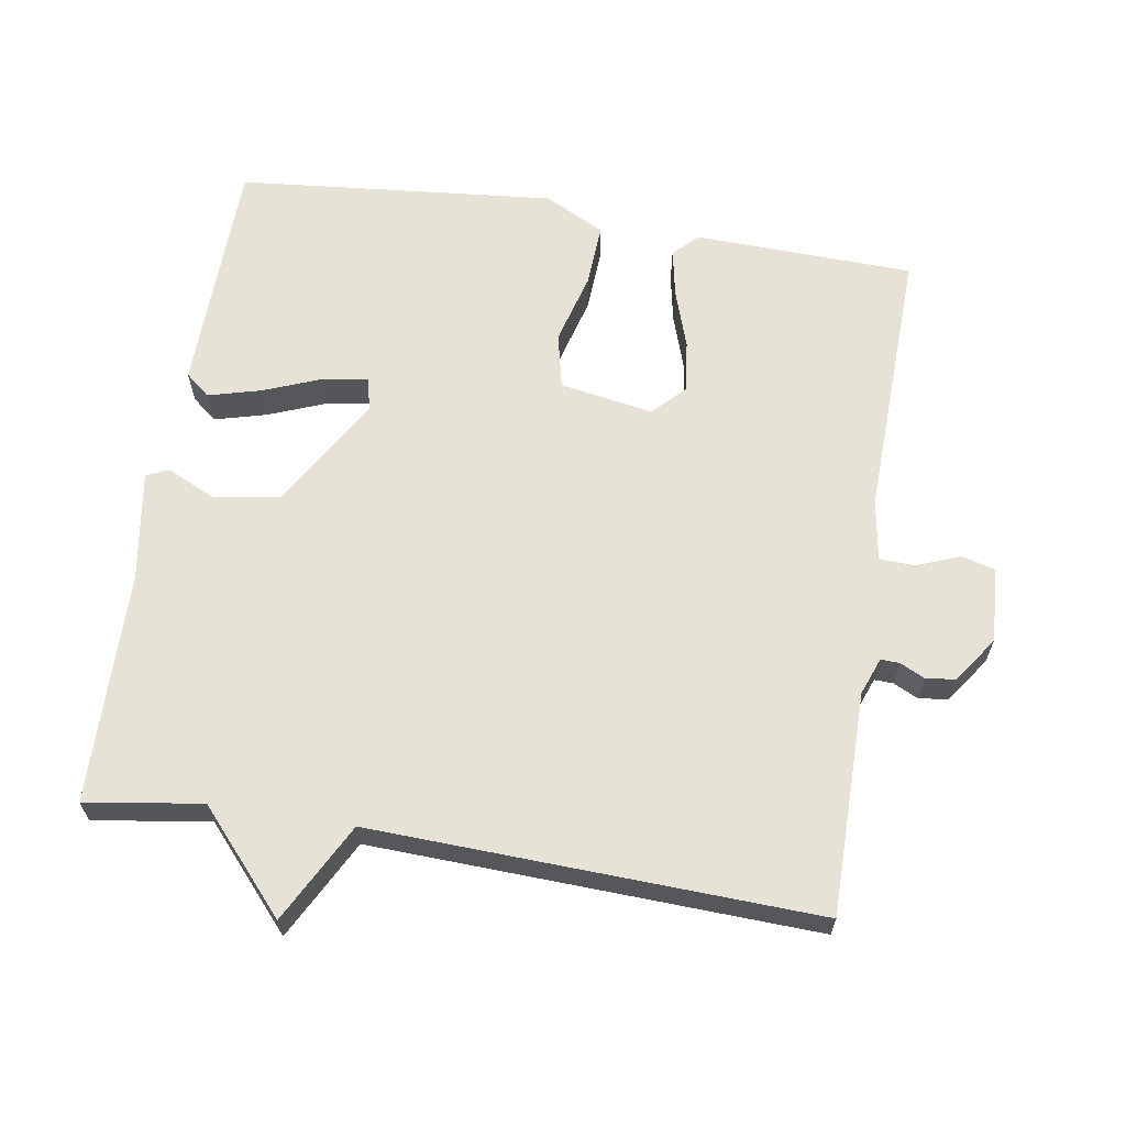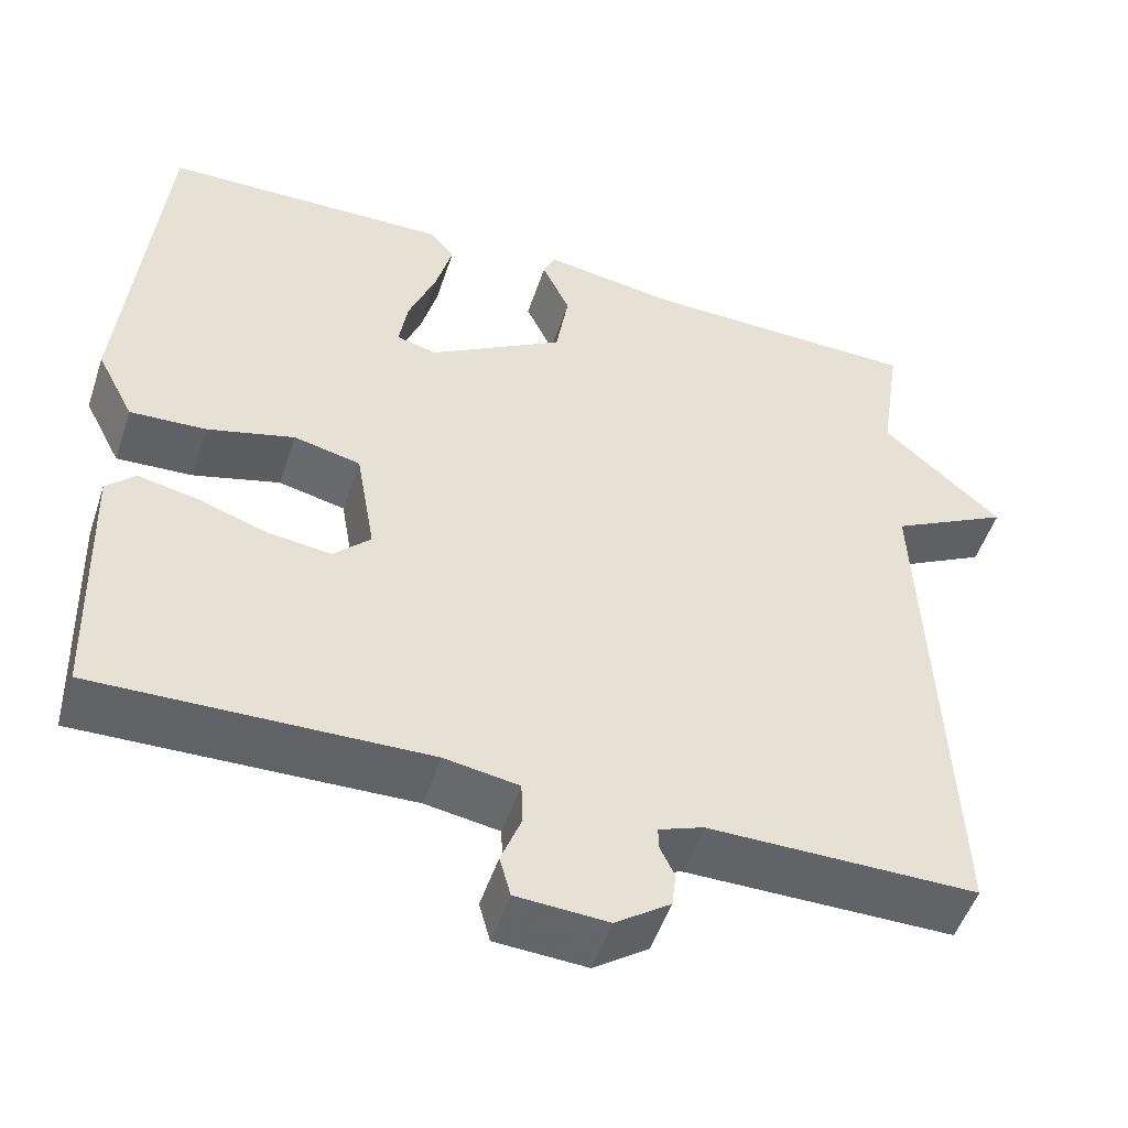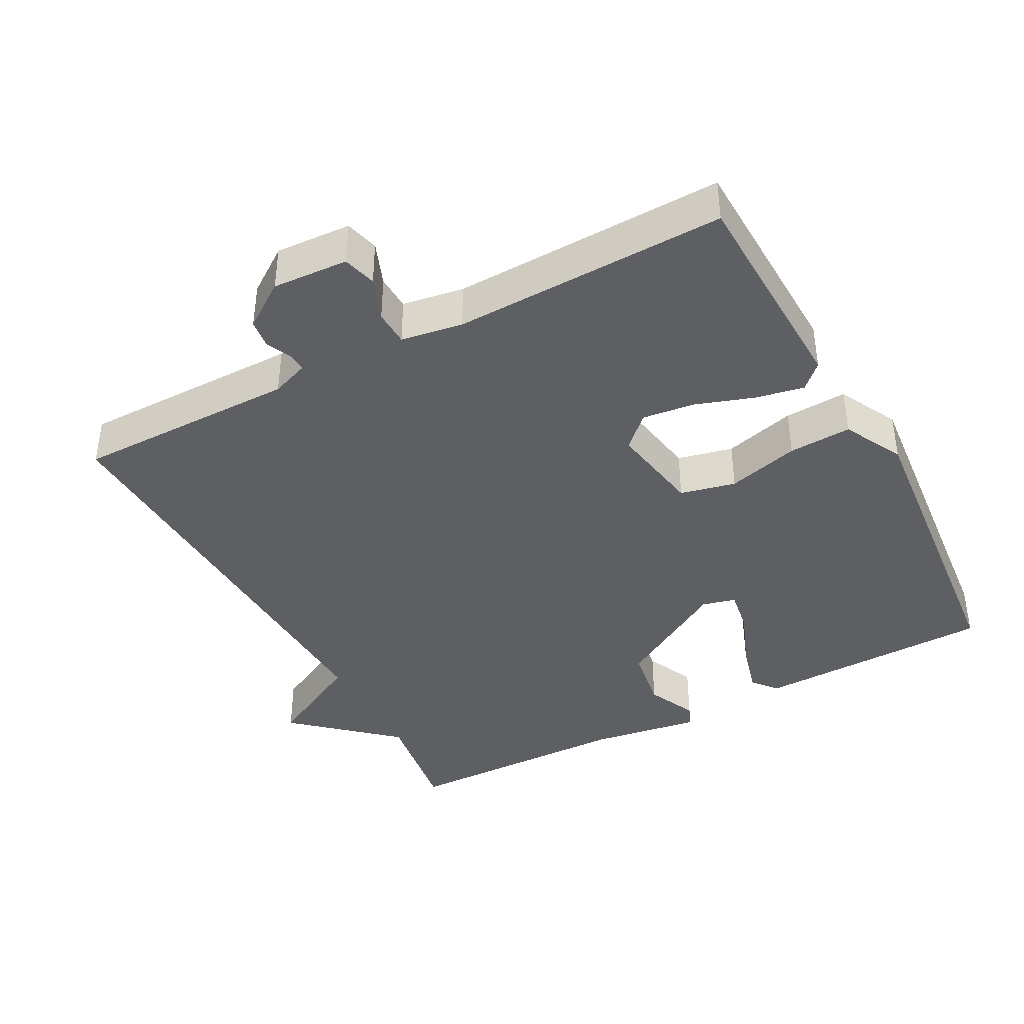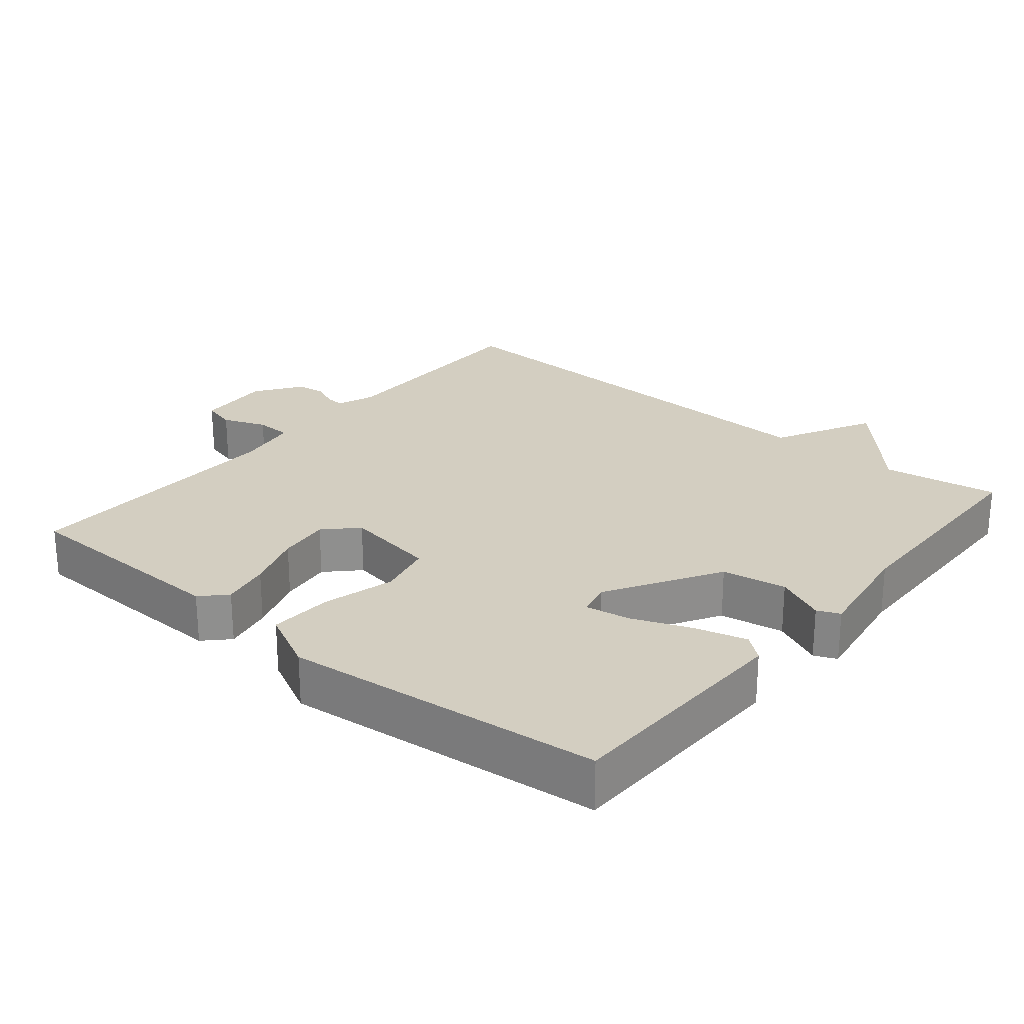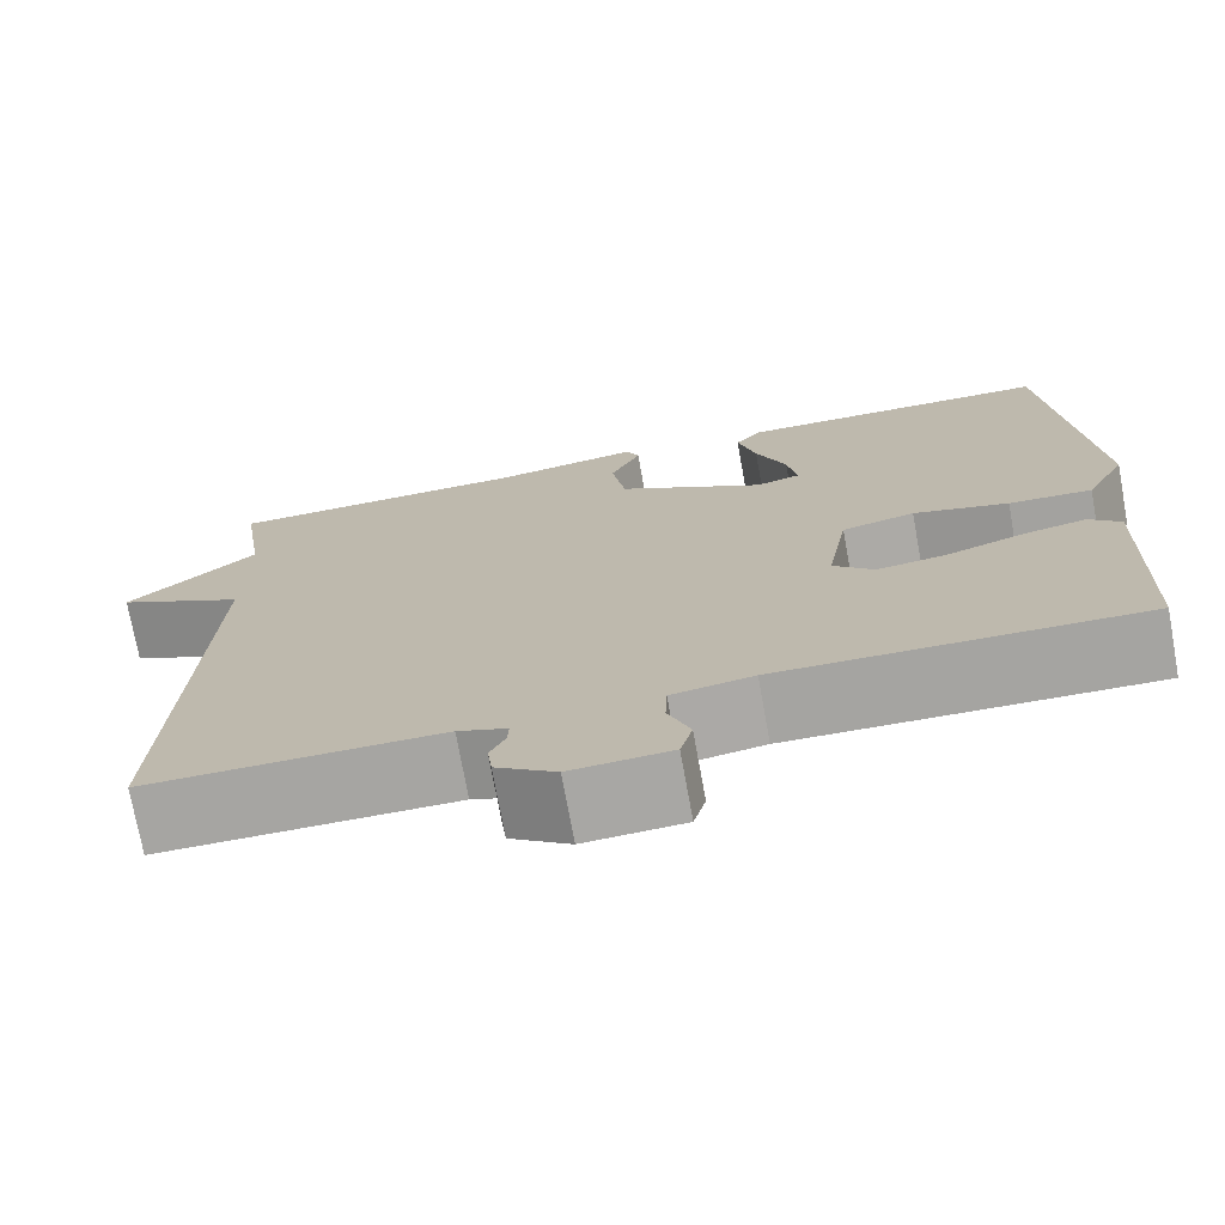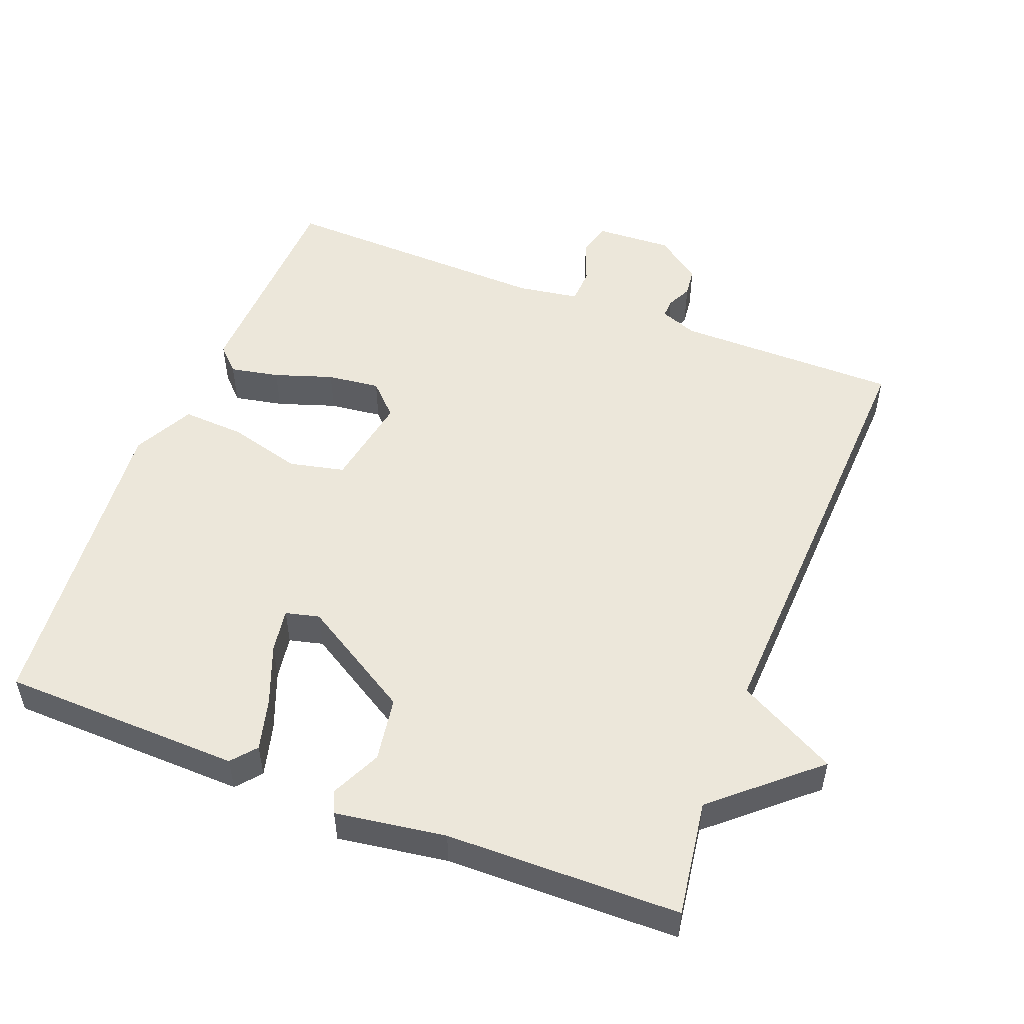
<metadata>
{"format":"obj","ext":"obj","renderer":"f3d","projection":"perspective","resolution":1024,"background":"white","views":[{"elev":64.0,"azim":99.1,"up":"+Y"},{"elev":-51.0,"azim":-18.2,"up":"+Z"},{"elev":-40.2,"azim":-151.9,"up":"+Y"},{"elev":25.1,"azim":-50.6,"up":"+Y"},{"elev":-73.7,"azim":-169.7,"up":"+Z"},{"elev":51.9,"azim":21.4,"up":"+Y"}]}
</metadata>
<code>
v -0.5 0.07 0.5
v -0.159 0.07 0.508
v -0.13 0.07 0.473
v -0.15 0.07 0.398
v -0.183 0.07 0.314
v -0.193 0.07 0.251
v -0.145 0.07 0.239
v 0.015 0.07 0.335
v 0.03 0.07 0.427
v -0.003 0.07 0.498
v 0.011 0.07 0.53
v 0.168 0.07 0.506
v 0.5 0.07 0.5
v 0.475 0.07 0.334
v 0.616 0.07 0.209
v 0.475 0.07 0.134
v 0.5 0.07 -0.5
v 0.182 0.07 -0.5
v 0.129 0.07 -0.52
v 0.13 0.07 -0.547
v 0.147 0.07 -0.582
v 0.142 0.07 -0.624
v 0.077 0.07 -0.67
v -0.031 0.07 -0.664
v -0.044 0.07 -0.616
v -0.02 0.07 -0.554
v -0.022 0.07 -0.503
v -0.11 0.07 -0.489
v -0.5 0.07 -0.5
v -0.51 0.07 -0.186
v -0.476 0.07 -0.152
v -0.406 0.07 -0.166
v -0.323 0.07 -0.194
v -0.248 0.07 -0.203
v -0.204 0.07 -0.159
v -0.227 0.07 -0.026
v -0.306 0.07 -0.008
v -0.409 0.07 -0.036
v -0.499 0.07 -0.041
v -0.543 0.07 0.045
v -0.5 0 0.5
v -0.159 0 0.508
v -0.13 0 0.473
v -0.15 0 0.398
v -0.183 0 0.314
v -0.193 0 0.251
v -0.145 0 0.239
v 0.015 0 0.335
v 0.03 0 0.427
v -0.003 0 0.498
v 0.011 0 0.53
v 0.168 0 0.506
v 0.5 0 0.5
v 0.475 0 0.334
v 0.616 0 0.209
v 0.475 0 0.134
v 0.5 0 -0.5
v 0.182 0 -0.5
v 0.129 0 -0.52
v 0.13 0 -0.547
v 0.147 0 -0.582
v 0.142 0 -0.624
v 0.077 0 -0.67
v -0.031 0 -0.664
v -0.044 0 -0.616
v -0.02 0 -0.554
v -0.022 0 -0.503
v -0.11 0 -0.489
v -0.5 0 -0.5
v -0.51 0 -0.186
v -0.476 0 -0.152
v -0.406 0 -0.166
v -0.323 0 -0.194
v -0.248 0 -0.203
v -0.204 0 -0.159
v -0.227 0 -0.026
v -0.306 0 -0.008
v -0.409 0 -0.036
v -0.499 0 -0.041
v -0.543 0 0.045
f 1 2 3
f 40 1 3
f 39 40 3
f 38 39 3
f 37 38 3
f 31 32 33
f 30 31 33
f 29 30 33
f 28 29 33
f 27 28 33 34
f 24 25 26
f 23 24 26
f 22 23 26
f 21 22 26
f 20 21 26
f 19 20 26 27
f 27 34 35
f 19 27 35
f 18 19 35
f 14 15 16
f 12 13 14
f 12 14 16
f 11 12 16
f 10 11 16
f 9 10 16
f 16 17 18
f 9 16 18
f 8 9 18
f 3 4 5
f 37 3 5
f 37 5 6
f 36 37 6 7
f 18 35 36
f 8 18 36
f 7 8 36
f 43 42 41
f 43 41 80
f 43 80 79
f 43 79 78
f 43 78 77
f 73 72 71
f 73 71 70
f 73 70 69
f 73 69 68
f 74 73 68 67
f 66 65 64
f 66 64 63
f 66 63 62
f 66 62 61
f 66 61 60
f 67 66 60 59
f 75 74 67
f 75 67 59
f 75 59 58
f 56 55 54
f 54 53 52
f 56 54 52
f 56 52 51
f 56 51 50
f 56 50 49
f 58 57 56
f 58 56 49
f 58 49 48
f 45 44 43
f 45 43 77
f 46 45 77
f 47 46 77 76
f 76 75 58
f 76 58 48
f 76 48 47
f 1 41 42 2
f 2 42 43 3
f 3 43 44 4
f 4 44 45 5
f 5 45 46 6
f 6 46 47 7
f 7 47 48 8
f 8 48 49 9
f 9 49 50 10
f 10 50 51 11
f 11 51 52 12
f 12 52 53 13
f 13 53 54 14
f 14 54 55 15
f 15 55 56 16
f 16 56 57 17
f 17 57 58 18
f 18 58 59 19
f 19 59 60 20
f 20 60 61 21
f 21 61 62 22
f 22 62 63 23
f 23 63 64 24
f 24 64 65 25
f 25 65 66 26
f 26 66 67 27
f 27 67 68 28
f 28 68 69 29
f 29 69 70 30
f 30 70 71 31
f 31 71 72 32
f 32 72 73 33
f 33 73 74 34
f 34 74 75 35
f 35 75 76 36
f 36 76 77 37
f 37 77 78 38
f 38 78 79 39
f 39 79 80 40
f 40 80 41 1

</code>
